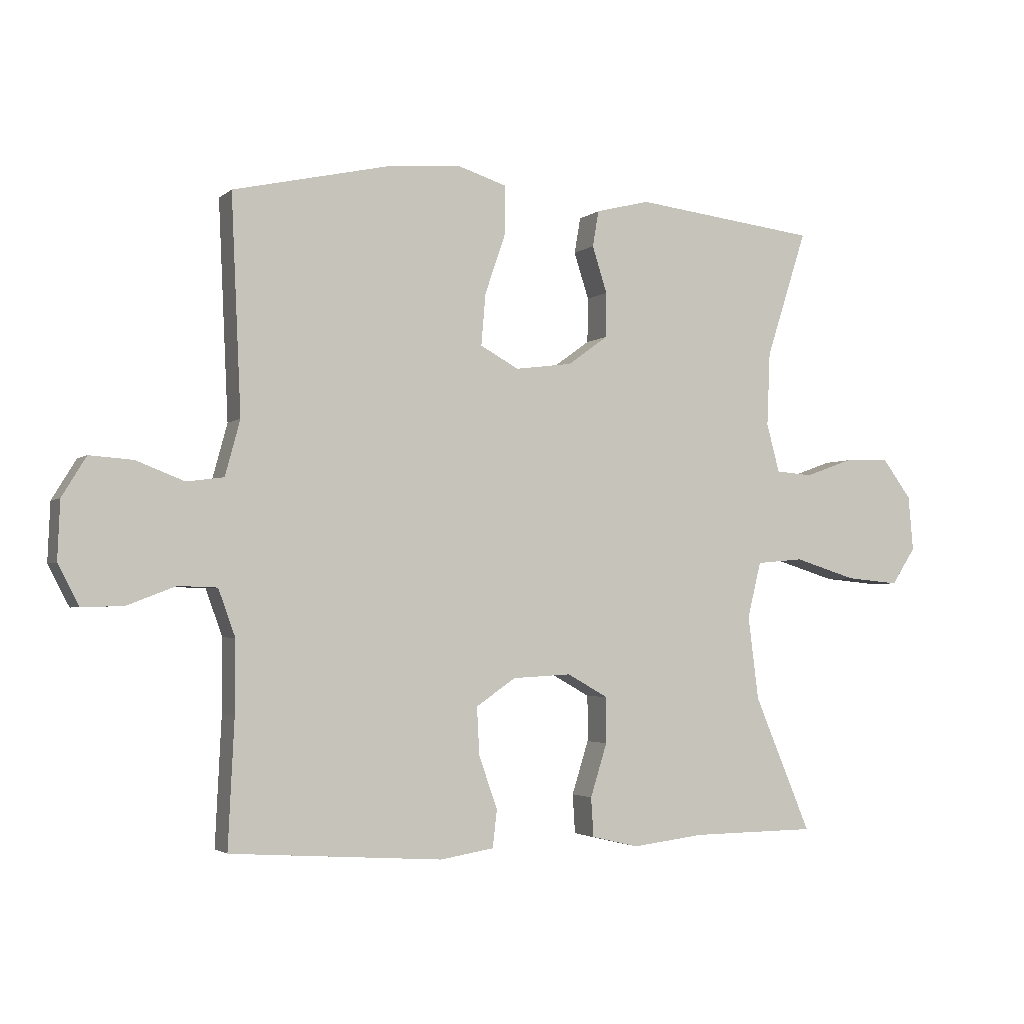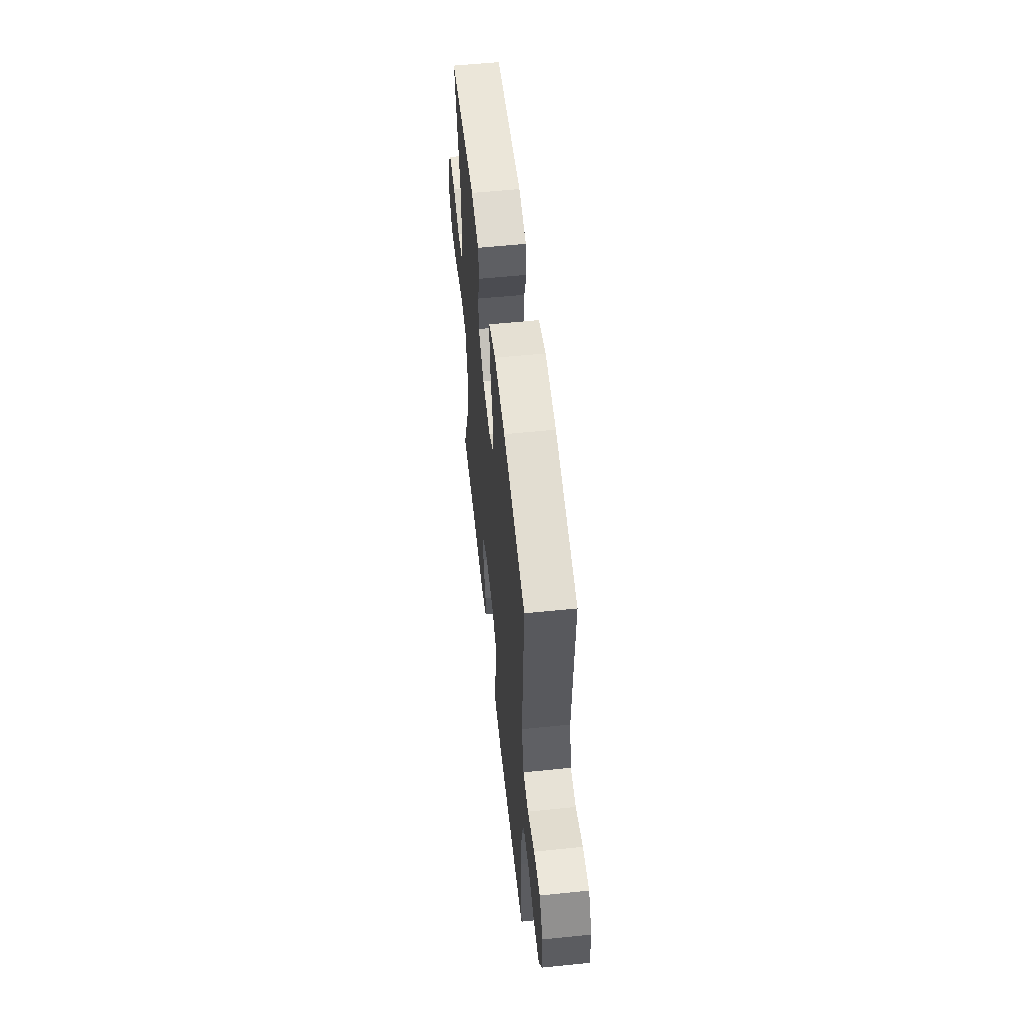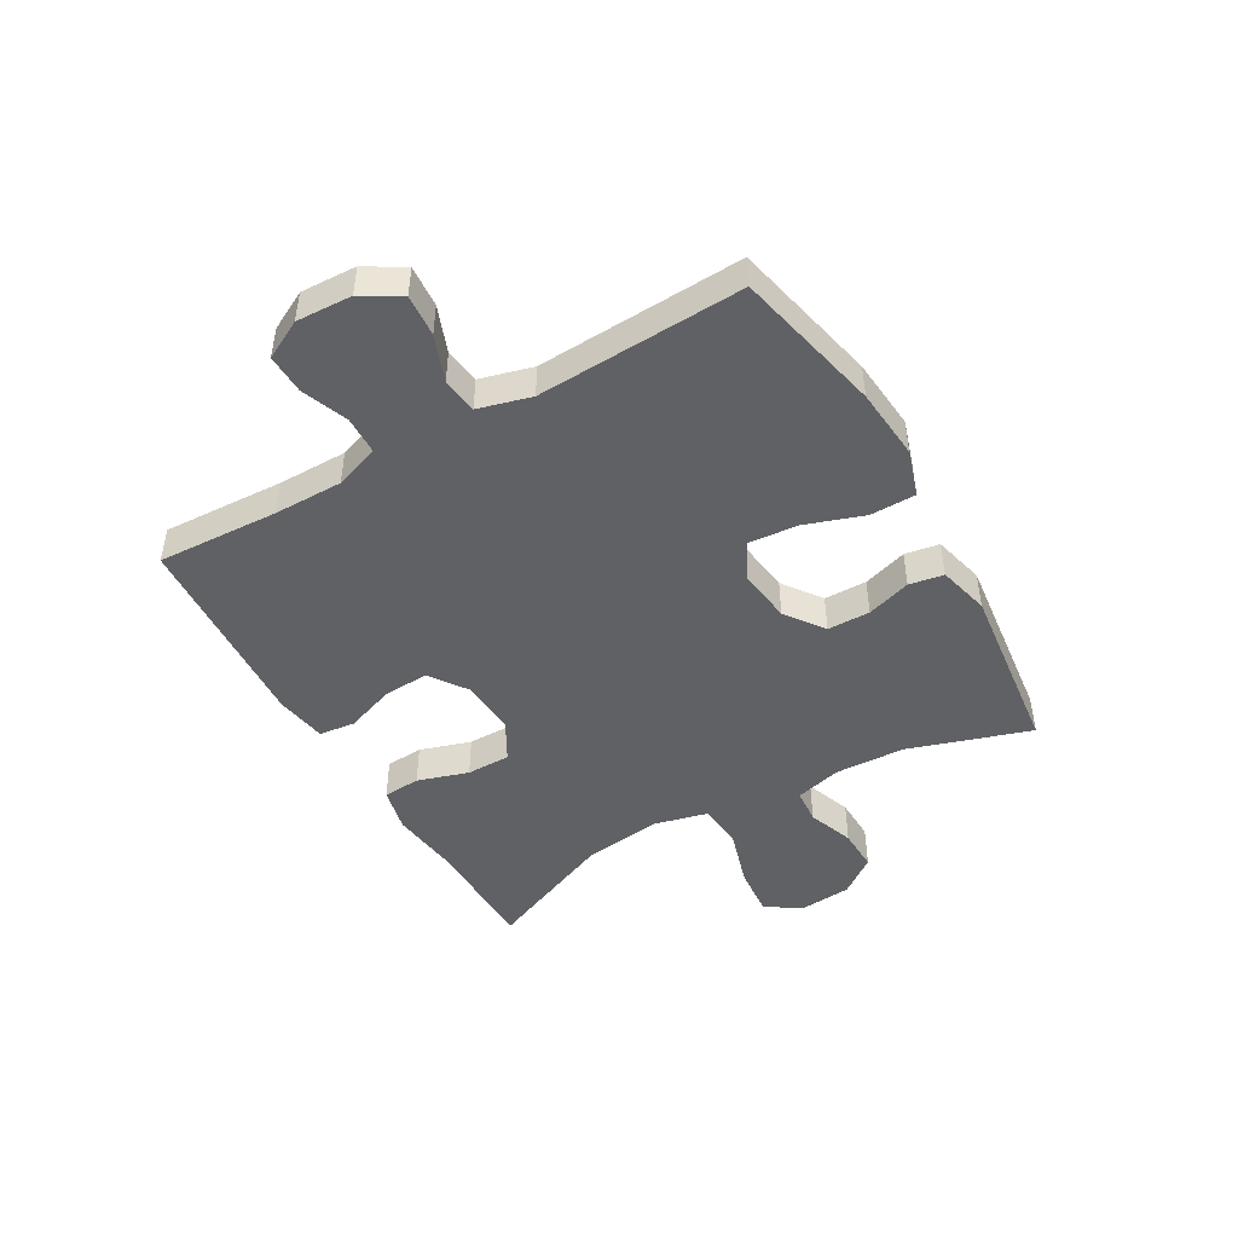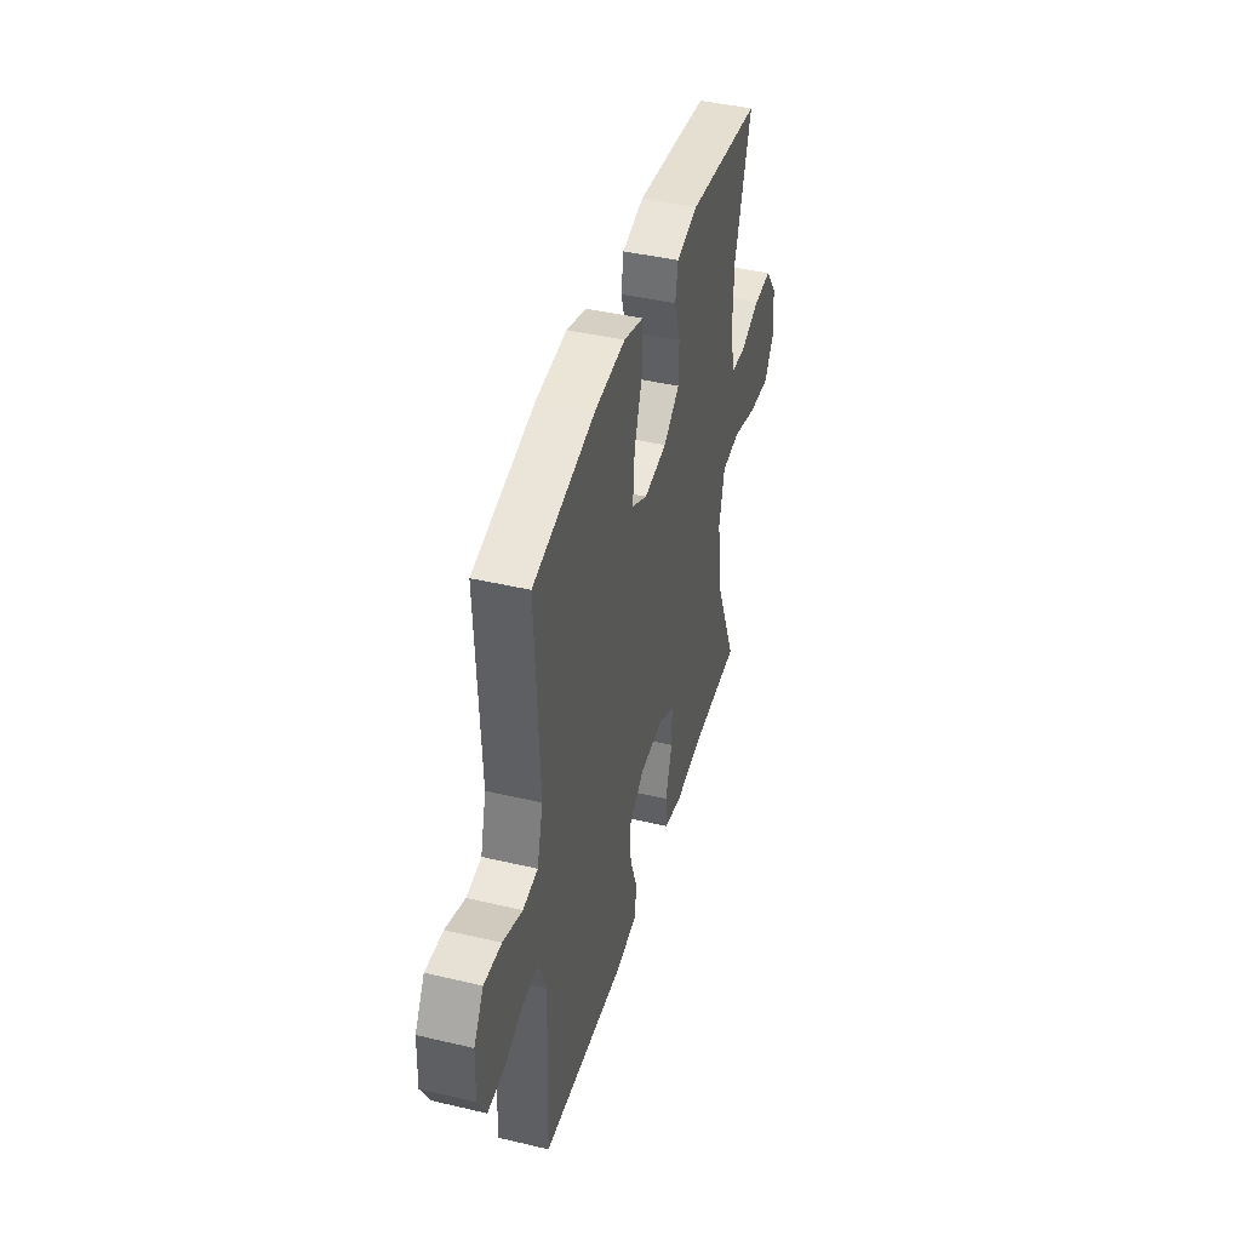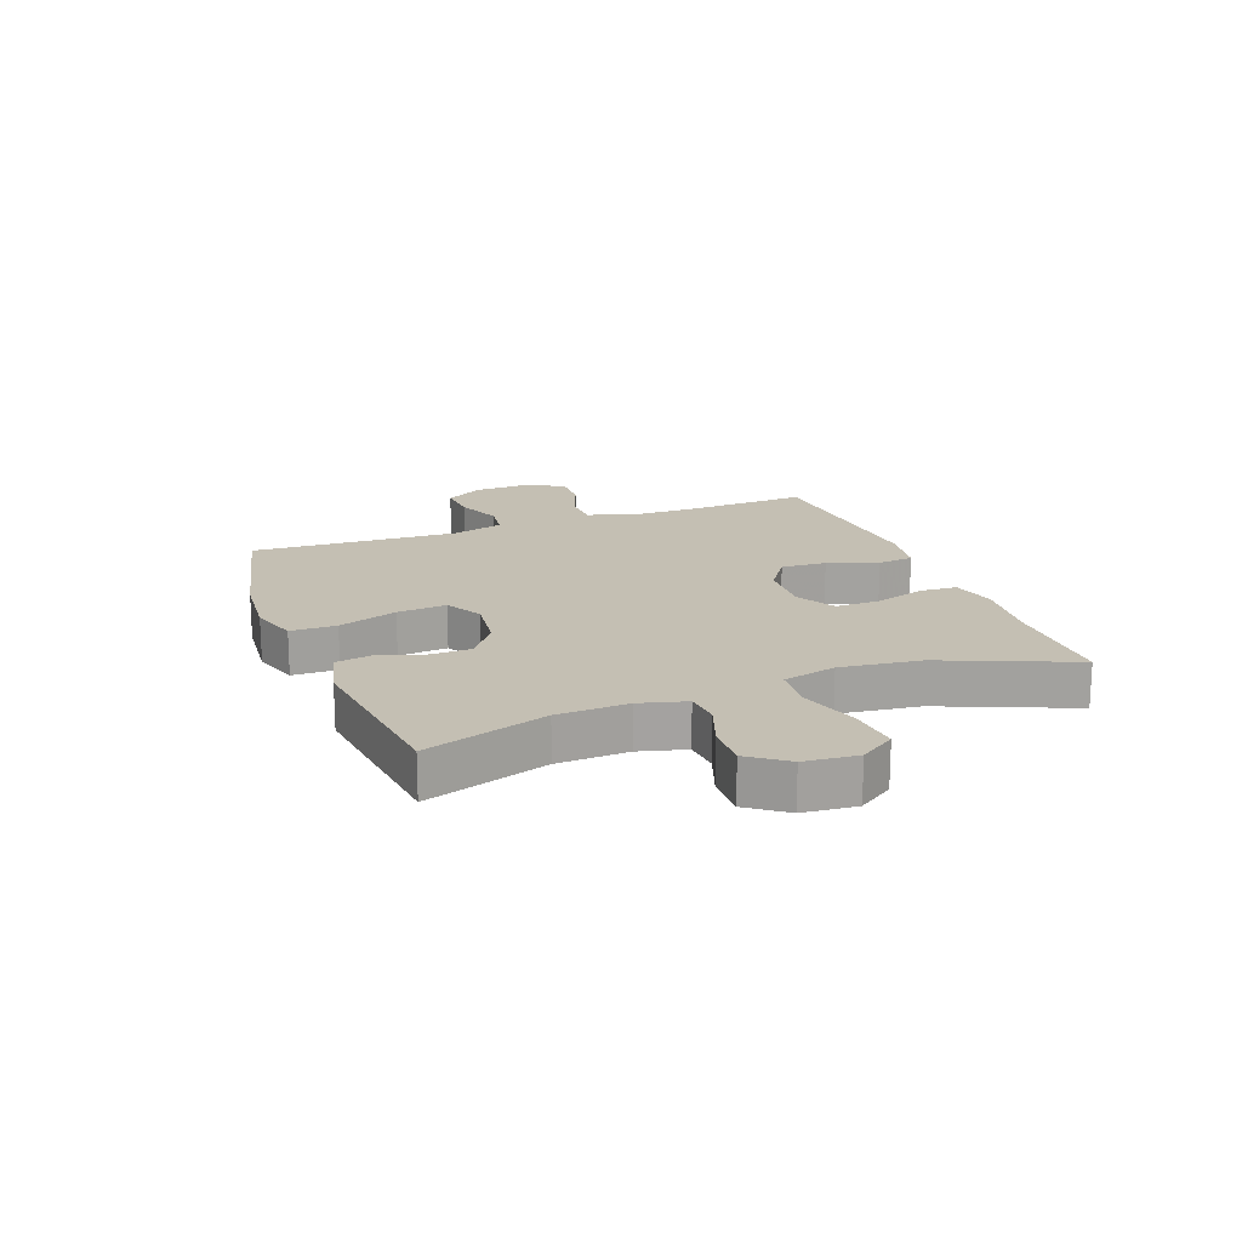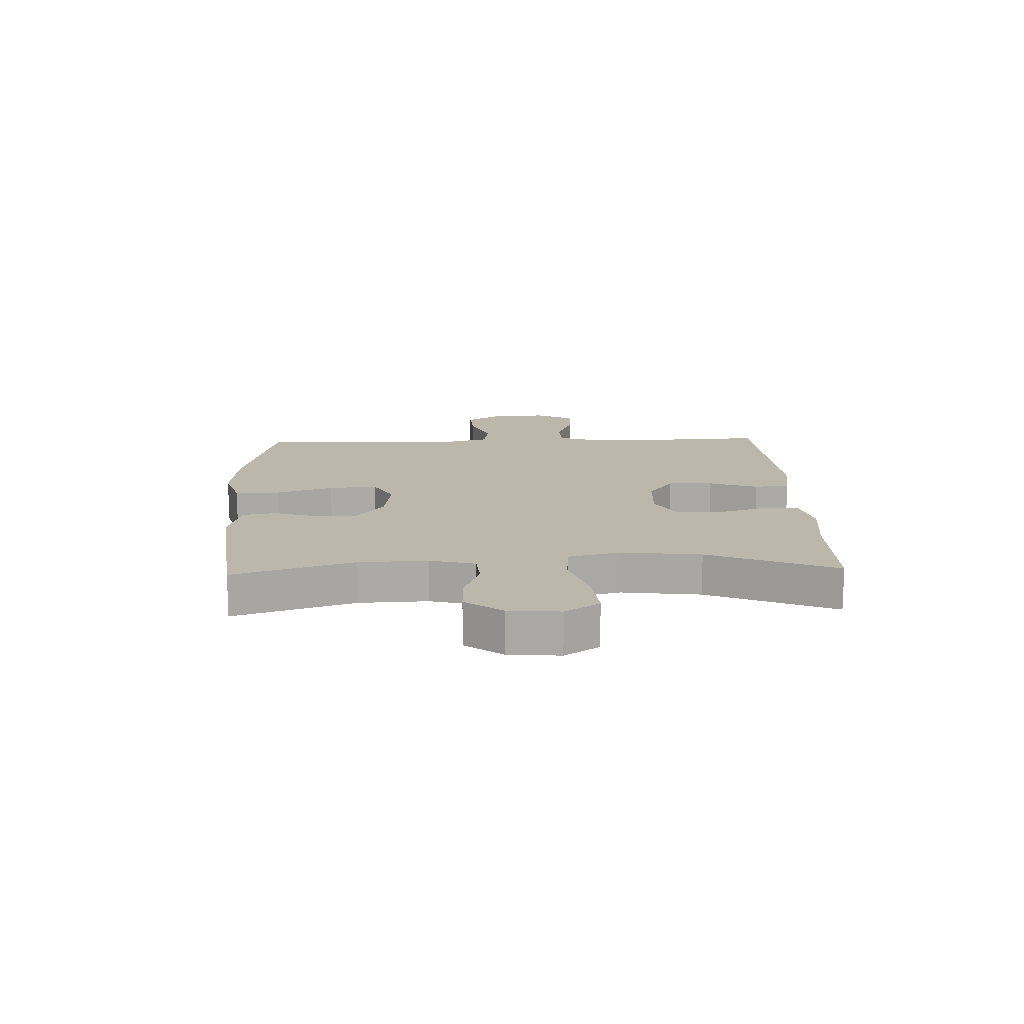
<metadata>
{"format":"obj","ext":"obj","renderer":"f3d","projection":"perspective","resolution":1024,"background":"white","views":[{"elev":-2.9,"azim":-23.4,"up":"+Z"},{"elev":56.2,"azim":-96.1,"up":"+Z"},{"elev":-46.7,"azim":-60.1,"up":"+Y"},{"elev":42.7,"azim":-74.3,"up":"+Z"},{"elev":17.7,"azim":69.2,"up":"+Y"},{"elev":14.5,"azim":87.9,"up":"+Y"}]}
</metadata>
<code>
v -0.5 0.07 -0.5
v -0.49 0.07 -0.294
v -0.49 0.07 -0.178
v -0.517 0.07 -0.103
v -0.58 0.07 -0.101
v -0.658 0.07 -0.131
v -0.725 0.07 -0.133
v -0.759 0.07 -0.068
v -0.755 0.07 0.026
v -0.716 0.07 0.09
v -0.646 0.07 0.085
v -0.568 0.07 0.055
v -0.508 0.07 0.063
v -0.484 0.07 0.152
v -0.5 0.07 0.5
v -0.251 0.07 0.556
v -0.129 0.07 0.567
v -0.05 0.07 0.542
v -0.049 0.07 0.465
v -0.083 0.07 0.366
v -0.09 0.07 0.283
v -0.028 0.07 0.249
v 0.064 0.07 0.261
v 0.129 0.07 0.308
v 0.13 0.07 0.38
v 0.106 0.07 0.455
v 0.116 0.07 0.513
v 0.203 0.07 0.535
v 0.5 0.07 0.5
v 0.434 0.07 0.295
v 0.429 0.07 0.176
v 0.45 0.07 0.098
v 0.509 0.07 0.093
v 0.587 0.07 0.121
v 0.66 0.07 0.123
v 0.707 0.07 0.06
v 0.715 0.07 -0.029
v 0.676 0.07 -0.088
v 0.59 0.07 -0.08
v 0.489 0.07 -0.049
v 0.413 0.07 -0.056
v 0.391 0.07 -0.146
v 0.408 0.07 -0.281
v 0.5 0.07 -0.5
v 0.298 0.07 -0.502
v 0.181 0.07 -0.516
v 0.105 0.07 -0.498
v 0.101 0.07 -0.435
v 0.128 0.07 -0.349
v 0.128 0.07 -0.275
v 0.062 0.07 -0.238
v -0.033 0.07 -0.243
v -0.097 0.07 -0.287
v -0.093 0.07 -0.364
v -0.063 0.07 -0.448
v -0.07 0.07 -0.509
v -0.157 0.07 -0.523
v -0.5 0 -0.5
v -0.49 0 -0.294
v -0.49 0 -0.178
v -0.517 0 -0.103
v -0.58 0 -0.101
v -0.658 0 -0.131
v -0.725 0 -0.133
v -0.759 0 -0.068
v -0.755 0 0.026
v -0.716 0 0.09
v -0.646 0 0.085
v -0.568 0 0.055
v -0.508 0 0.063
v -0.484 0 0.152
v -0.5 0 0.5
v -0.251 0 0.556
v -0.129 0 0.567
v -0.05 0 0.542
v -0.049 0 0.465
v -0.083 0 0.366
v -0.09 0 0.283
v -0.028 0 0.249
v 0.064 0 0.261
v 0.129 0 0.308
v 0.13 0 0.38
v 0.106 0 0.455
v 0.116 0 0.513
v 0.203 0 0.535
v 0.5 0 0.5
v 0.434 0 0.295
v 0.429 0 0.176
v 0.45 0 0.098
v 0.509 0 0.093
v 0.587 0 0.121
v 0.66 0 0.123
v 0.707 0 0.06
v 0.715 0 -0.029
v 0.676 0 -0.088
v 0.59 0 -0.08
v 0.489 0 -0.049
v 0.413 0 -0.056
v 0.391 0 -0.146
v 0.408 0 -0.281
v 0.5 0 -0.5
v 0.298 0 -0.502
v 0.181 0 -0.516
v 0.105 0 -0.498
v 0.101 0 -0.435
v 0.128 0 -0.349
v 0.128 0 -0.275
v 0.062 0 -0.238
v -0.033 0 -0.243
v -0.097 0 -0.287
v -0.093 0 -0.364
v -0.063 0 -0.448
v -0.07 0 -0.509
v -0.157 0 -0.523
f 57 1 2
f 56 57 2
f 55 56 2
f 54 55 2
f 53 54 2 3
f 52 53 3 4
f 51 52 4
f 47 48 49
f 46 47 49
f 45 46 49
f 45 49 50
f 44 45 50
f 43 44 50
f 42 43 50 51
f 38 39 40
f 37 38 40
f 36 37 40
f 35 36 40
f 34 35 40
f 33 34 40
f 32 33 40 41
f 42 51 4
f 41 42 4
f 32 41 4
f 31 32 4
f 28 29 30
f 27 28 30
f 26 27 30
f 25 26 30
f 18 19 20
f 17 18 20
f 16 17 20
f 15 16 20
f 14 15 20
f 13 14 20 21
f 10 11 12
f 9 10 12
f 8 9 12
f 7 8 12
f 6 7 12
f 5 6 12
f 5 12 13
f 13 21 22
f 5 13 22
f 4 5 22
f 24 25 30 31
f 23 24 31
f 4 22 23 31
f 59 58 114
f 59 114 113
f 59 113 112
f 59 112 111
f 60 59 111 110
f 61 60 110 109
f 61 109 108
f 106 105 104
f 106 104 103
f 106 103 102
f 107 106 102
f 107 102 101
f 107 101 100
f 108 107 100 99
f 97 96 95
f 97 95 94
f 97 94 93
f 97 93 92
f 97 92 91
f 97 91 90
f 98 97 90 89
f 61 108 99
f 61 99 98
f 61 98 89
f 61 89 88
f 87 86 85
f 87 85 84
f 87 84 83
f 87 83 82
f 77 76 75
f 77 75 74
f 77 74 73
f 77 73 72
f 77 72 71
f 78 77 71 70
f 69 68 67
f 69 67 66
f 69 66 65
f 69 65 64
f 69 64 63
f 69 63 62
f 70 69 62
f 79 78 70
f 79 70 62
f 79 62 61
f 88 87 82 81
f 88 81 80
f 88 80 79 61
f 1 58 59 2
f 2 59 60 3
f 3 60 61 4
f 4 61 62 5
f 5 62 63 6
f 6 63 64 7
f 7 64 65 8
f 8 65 66 9
f 9 66 67 10
f 10 67 68 11
f 11 68 69 12
f 12 69 70 13
f 13 70 71 14
f 14 71 72 15
f 15 72 73 16
f 16 73 74 17
f 17 74 75 18
f 18 75 76 19
f 19 76 77 20
f 20 77 78 21
f 21 78 79 22
f 22 79 80 23
f 23 80 81 24
f 24 81 82 25
f 25 82 83 26
f 26 83 84 27
f 27 84 85 28
f 28 85 86 29
f 29 86 87 30
f 30 87 88 31
f 31 88 89 32
f 32 89 90 33
f 33 90 91 34
f 34 91 92 35
f 35 92 93 36
f 36 93 94 37
f 37 94 95 38
f 38 95 96 39
f 39 96 97 40
f 40 97 98 41
f 41 98 99 42
f 42 99 100 43
f 43 100 101 44
f 44 101 102 45
f 45 102 103 46
f 46 103 104 47
f 47 104 105 48
f 48 105 106 49
f 49 106 107 50
f 50 107 108 51
f 51 108 109 52
f 52 109 110 53
f 53 110 111 54
f 54 111 112 55
f 55 112 113 56
f 56 113 114 57
f 57 114 58 1

</code>
